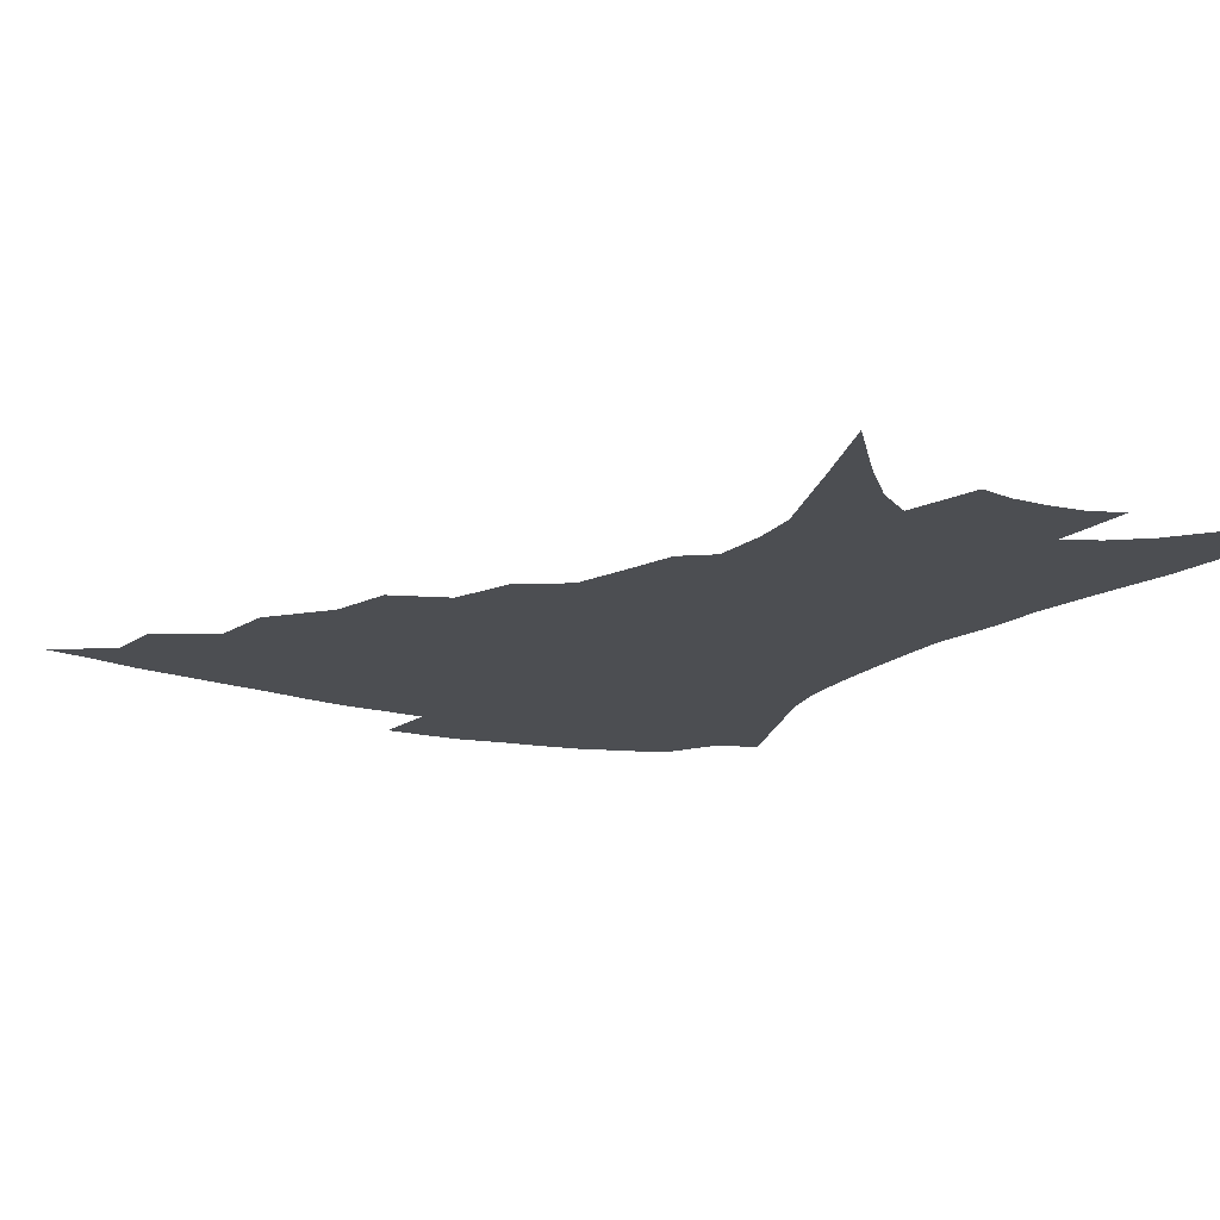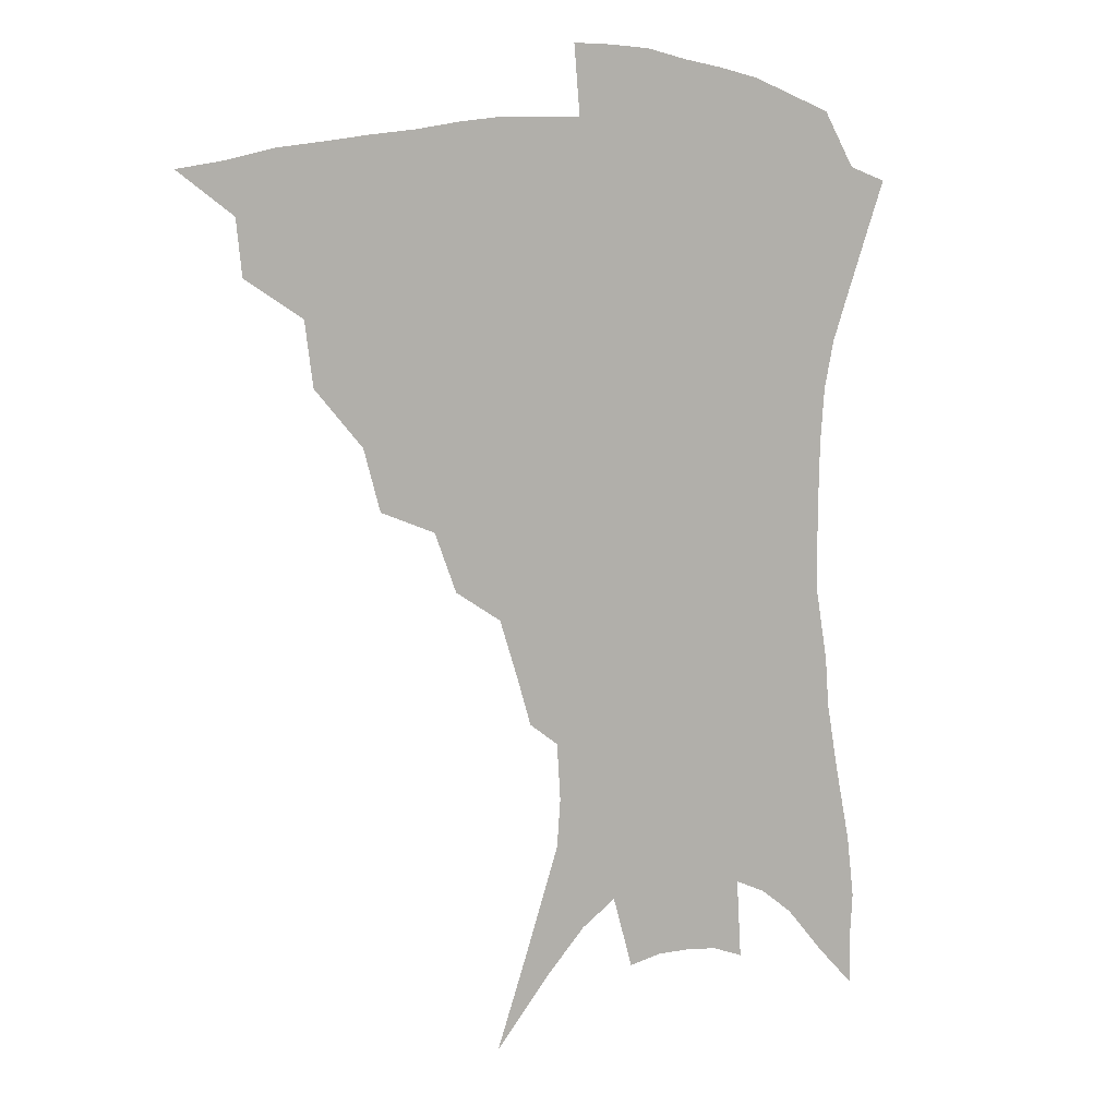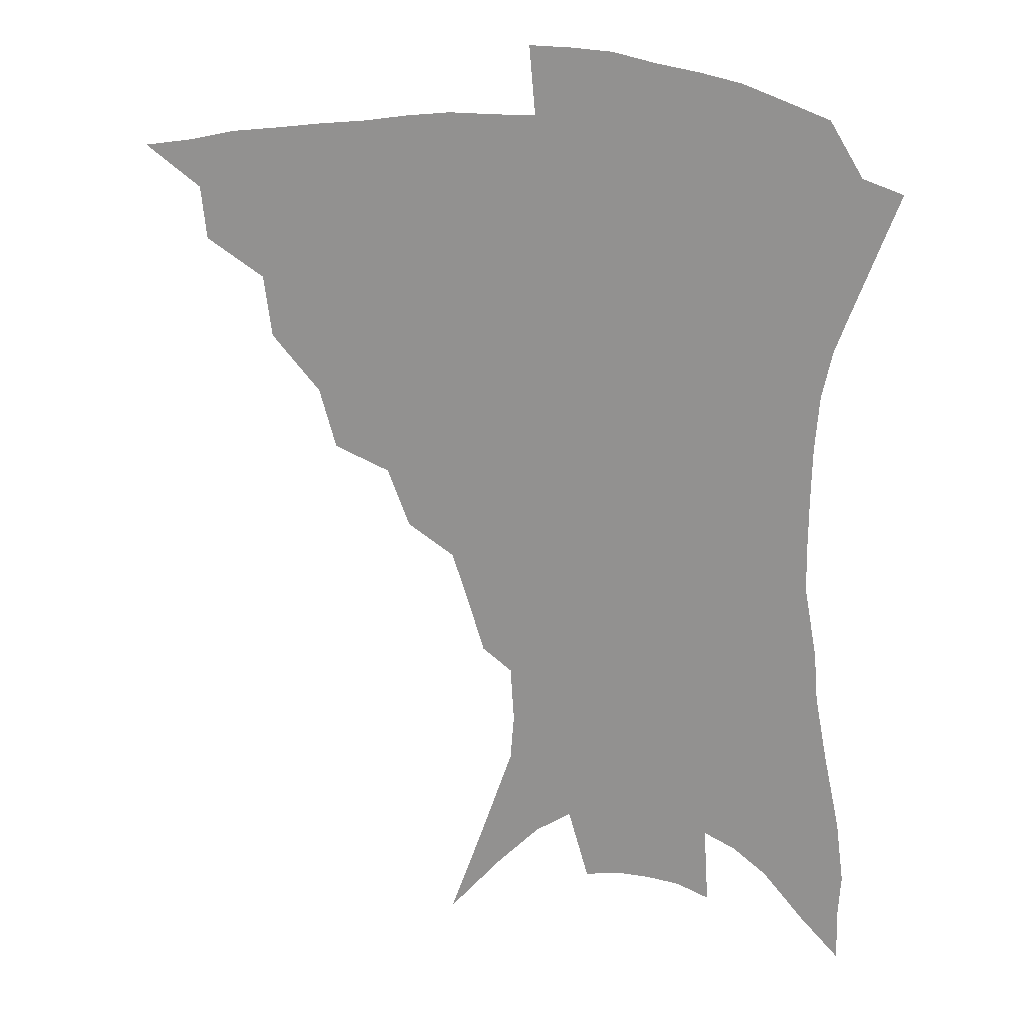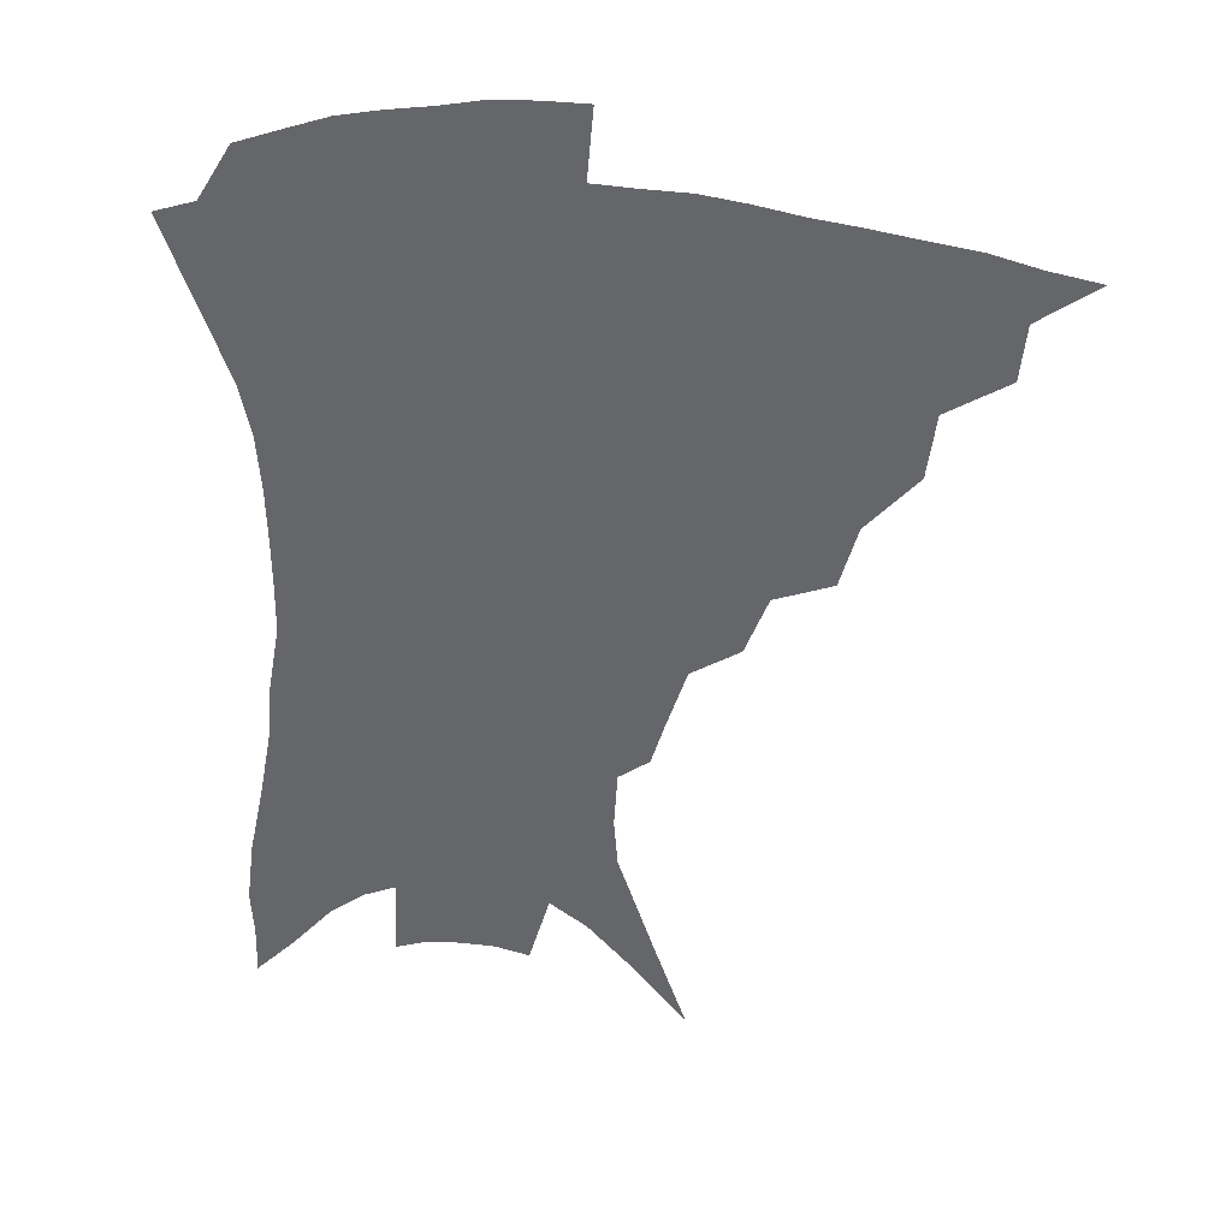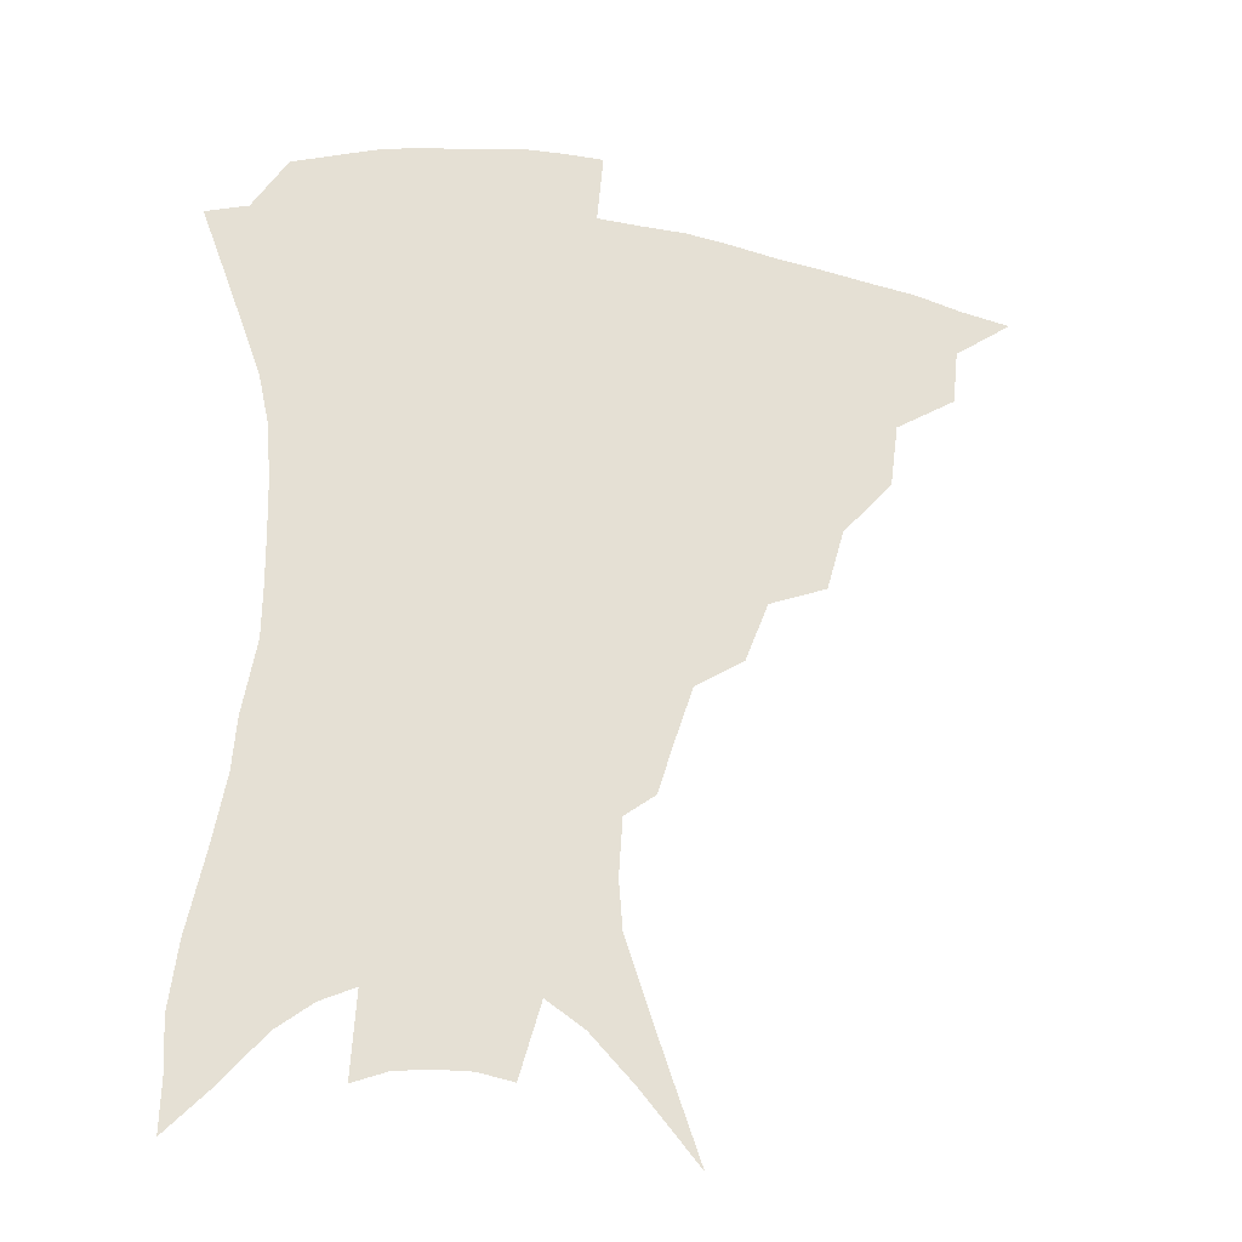
<metadata>
{"format":"obj","ext":"obj","renderer":"f3d","projection":"perspective","resolution":1024,"background":"white","views":[{"elev":-16.7,"azim":-30.0,"up":"+Z"},{"elev":9.0,"azim":-31.1,"up":"+Y"},{"elev":20.8,"azim":13.2,"up":"+Y"},{"elev":36.6,"azim":-169.4,"up":"+Y"},{"elev":-27.2,"azim":164.6,"up":"+Y"}]}
</metadata>
<code>
v 437.6 380 0
v 458.3 348.3 0
v 456.4 366.3 0
v 453.5 382.5 0
v 480.7 314.8 0
v 478 335.7 0
v 475.2 353.4 0
v 472.1 369.2 0
v 469.3 386.2 0
v 502.8 275.7 0
v 497.1 295.9 0
v 496.8 324.5 0
v 493.8 341.5 0
v 490.5 356.7 0
v 487.5 372.3 0
v 485.2 388.1 0
v 529.1 248.4 0
v 521.6 267.9 0
v 516.4 290.3 0
v 514.5 314.8 0
v 511.1 329.6 0
v 508.3 344.8 0
v 505.8 359.6 0
v 503.5 374.4 0
v 500.8 390.2 0
v 556.1 202.7 0
v 551.3 218.3 0
v 544.9 237.9 0
v 538 261.2 0
v 533.3 282.5 0
v 529.7 300.6 0
v 527.7 319.6 0
v 525.1 333.6 0
v 522.5 347.6 0
v 520.2 361.9 0
v 518.2 376.6 0
v 516.1 391.9 0
v 543.6 95.42 0
v 554.2 125.6 0
v 566.1 160.6 0
v 567.3 176.4 0
v 566.1 195.1 0
v 562.6 212.6 0
v 557.9 232.3 0
v 552.7 248.6 0
v 548.1 273 0
v 544.8 289.4 0
v 542.2 306.2 0
v 540.5 322.5 0
v 538.6 336.4 0
v 536.3 349.8 0
v 534.5 363.9 0
v 532.9 378.4 0
v 531 394.2 0
v 561.9 116.8 0
v 570.9 146.4 0
v 574.9 167 0
v 575.1 186.6 0
v 573.2 207.8 0
v 569.7 224.8 0
v 565.7 238.6 0
v 561.8 260.7 0
v 558.5 277.7 0
v 556.3 295.2 0
v 554.8 311.6 0
v 553.4 325.8 0
v 552.2 338.8 0
v 551 352.1 0
v 548.6 365.5 0
v 547.8 379.5 0
v 545.5 395.9 0
v 576.1 131.6 0
v 582.5 157.6 0
v 583.5 175.5 0
v 582.7 195.9 0
v 580.8 215.3 0
v 577.5 231.3 0
v 574.3 247.9 0
v 571.5 268.2 0
v 569.3 284.4 0
v 567.7 299.6 0
v 566.5 313.7 0
v 565.3 326.5 0
v 566.1 342 0
v 564.7 353.7 0
v 564.1 366.4 0
v 561.9 380.6 0
v 560.3 395.9 0
v 588.2 139.5 0
v 591.9 163.8 0
v 591.7 184 0
v 589.9 200.1 0
v 588.9 219.2 0
v 585.6 237.1 0
v 583.3 252.8 0
v 581.2 273.8 0
v 579.7 286.5 0
v 578.7 302 0
v 578.7 317.3 0
v 577.8 329.4 0
v 577.8 342.1 0
v 577.3 354.4 0
v 576.9 367.2 0
v 576 380.4 0
v 574.4 396.2 0
v 572.4 418.9 0
v 595.1 115.5 0
v 599 145.7 0
v 600.3 165.4 0
v 599.5 185.2 0
v 599 191.2 0
v 596.3 222.5 0
v 594.4 236.4 0
v 592.2 259.3 0
v 590.9 274.9 0
v 590.2 290.6 0
v 589.7 304.4 0
v 589.9 318.8 0
v 590.2 331.5 0
v 590 342.7 0
v 590.3 355.1 0
v 590 367.7 0
v 589.2 381.6 0
v 587.9 398.2 0
v 586.1 418.7 0
v 606.4 117.5 0
v 608.5 145.8 0
v 608.9 168.2 0
v 608.1 185.8 0
v 606.9 207.9 0
v 604.3 226.2 0
v 603.1 241.6 0
v 601.4 259.8 0
v 600.5 276.3 0
v 600.2 290.5 0
v 600.2 303.4 0
v 600.7 318.2 0
v 601.3 330.7 0
v 602.3 343.2 0
v 602.7 355 0
v 603 367.3 0
v 602.6 381.5 0
v 601.9 397.4 0
v 599.9 417.9 0
v 617.8 117.2 0
v 618.1 145.3 0
v 617.4 169.3 0
v 616.4 189.5 0
v 614.9 208.7 0
v 613.1 224.7 0
v 611.4 244.9 0
v 610.7 259.3 0
v 610 276.2 0
v 610.1 290.6 0
v 610.7 305 0
v 611.5 318.2 0
v 612.8 331.3 0
v 613.9 342.9 0
v 614.9 354.4 0
v 615.8 366.8 0
v 616.2 380 0
v 616.3 394.4 0
v 614.4 414.7 0
v 629 115.7 0
v 628.2 140.4 0
v 626.3 167.1 0
v 624.8 188.5 0
v 623.1 208.5 0
v 621.2 227.8 0
v 620.6 241.8 0
v 619.5 259.9 0
v 619.3 275.2 0
v 619.6 290.5 0
v 620.6 303.3 0
v 621.9 317.3 0
v 623.5 330.1 0
v 625.1 341.3 0
v 627.6 353.6 0
v 629.2 365.2 0
v 629.6 378.1 0
v 630 392.2 0
v 628.4 412.4 0
v 640 111.4 0
v 638.4 138 0
v 635.8 163.4 0
v 633.1 189.2 0
v 631.8 206.1 0
v 630.4 223.2 0
v 629.4 239.7 0
v 628.7 256.3 0
v 628.8 271.1 0
v 629.3 286.6 0
v 630.2 301.5 0
v 631.9 317.4 0
v 633.9 328.1 0
v 635.9 338.9 0
v 639.1 352.5 0
v 641.2 363.5 0
v 642.7 375.4 0
v 644.2 387.9 0
v 642.3 409.3 0
v 649.3 132.9 0
v 646.1 157.2 0
v 643.1 181.3 0
v 640.9 201.5 0
v 639 220.6 0
v 638.3 236.3 0
v 638 252 0
v 638.4 265.8 0
v 638.4 283.9 0
v 639.5 300.1 0
v 641.5 313.2 0
v 644 326.2 0
v 646.8 337.8 0
v 649.8 350 0
v 652.7 361.4 0
v 655 373.1 0
v 656.7 385.8 0
v 656.7 404.1 0
v 660.7 124 0
v 657.7 146.8 0
v 653.7 172.5 0
v 652.2 190.6 0
v 649.1 212.7 0
v 648 229.8 0
v 647.4 246.2 0
v 647.3 261.7 0
v 647.5 278.6 0
v 648.6 294.9 0
v 650.9 307.9 0
v 653.4 323.5 0
v 656.9 334.5 0
v 660.5 347.4 0
v 664 358.6 0
v 667.2 370.3 0
v 669.3 383.7 0
v 671 398.7 0
v 674.7 107.4 0
v 671.1 131.9 0
v 666.6 158.1 0
v 664.1 178.8 0
v 660.5 201.3 0
v 659.2 218.5 0
v 659 233.9 0
v 657.5 252.8 0
v 656.9 271.3 0
v 658.2 286.1 0
v 660 301.6 0
v 662.3 317.8 0
v 666.5 329 0
v 670.6 343.5 0
v 675.2 354.8 0
v 679.2 367.2 0
v 682.1 380.5 0
v 688 93.43 0
v 687.5 110.7 0
v 688.4 125.7 0
v 685.7 146.9 0
v 680.2 173.1 0
v 676.1 195.7 0
v 674.8 212.3 0
v 670.5 236.6 0
v 670.2 252.7 0
v 670.4 269.4 0
v 670.8 287.5 0
v 672.2 305.9 0
v 675.7 321.9 0
v 680.6 335.5 0
v 686.2 350.7 0
v 691 363.6 0
v 695.6 375.8 0
v 721 391 0
f 3 4 1
f 6 7 2
f 2 7 3
f 7 8 3
f 3 8 4
f 8 9 4
f 11 12 5
f 5 12 6
f 12 13 6
f 6 13 7
f 13 14 7
f 7 14 8
f 14 15 8
f 8 15 9
f 15 16 9
f 18 19 10
f 10 19 11
f 19 20 11
f 11 20 12
f 20 21 12
f 12 21 13
f 21 22 13
f 13 22 14
f 22 23 14
f 14 23 15
f 23 24 15
f 15 24 16
f 24 25 16
f 28 29 17
f 17 29 18
f 29 30 18
f 18 30 19
f 30 31 19
f 19 31 20
f 31 32 20
f 20 32 21
f 32 33 21
f 21 33 22
f 33 34 22
f 22 34 23
f 34 35 23
f 23 35 24
f 35 36 24
f 24 36 25
f 36 37 25
f 42 43 26
f 26 43 27
f 43 44 27
f 27 44 28
f 44 45 28
f 28 45 29
f 45 46 29
f 29 46 30
f 46 47 30
f 30 47 31
f 47 48 31
f 31 48 32
f 48 49 32
f 32 49 33
f 49 50 33
f 33 50 34
f 50 51 34
f 34 51 35
f 51 52 35
f 35 52 36
f 52 53 36
f 36 53 37
f 53 54 37
f 38 55 39
f 55 56 39
f 39 56 40
f 56 57 40
f 40 57 41
f 57 58 41
f 41 58 42
f 58 59 42
f 42 59 43
f 59 60 43
f 43 60 44
f 60 61 44
f 44 61 45
f 61 62 45
f 45 62 46
f 62 63 46
f 46 63 47
f 63 64 47
f 47 64 48
f 64 65 48
f 48 65 49
f 65 66 49
f 49 66 50
f 66 67 50
f 50 67 51
f 67 68 51
f 51 68 52
f 68 69 52
f 52 69 53
f 69 70 53
f 53 70 54
f 70 71 54
f 55 72 56
f 72 73 56
f 56 73 57
f 73 74 57
f 57 74 58
f 74 75 58
f 58 75 59
f 75 76 59
f 59 76 60
f 76 77 60
f 60 77 61
f 77 78 61
f 61 78 62
f 78 79 62
f 62 79 63
f 79 80 63
f 63 80 64
f 80 81 64
f 64 81 65
f 81 82 65
f 65 82 66
f 82 83 66
f 66 83 67
f 83 84 67
f 67 84 68
f 84 85 68
f 68 85 69
f 85 86 69
f 69 86 70
f 86 87 70
f 70 87 71
f 87 88 71
f 72 89 73
f 89 90 73
f 73 90 74
f 90 91 74
f 74 91 75
f 91 92 75
f 75 92 76
f 92 93 76
f 76 93 77
f 93 94 77
f 77 94 78
f 94 95 78
f 78 95 79
f 95 96 79
f 79 96 80
f 96 97 80
f 80 97 81
f 97 98 81
f 81 98 82
f 98 99 82
f 82 99 83
f 99 100 83
f 83 100 84
f 100 101 84
f 84 101 85
f 101 102 85
f 85 102 86
f 102 103 86
f 86 103 87
f 103 104 87
f 87 104 88
f 104 105 88
f 107 108 89
f 89 108 90
f 108 109 90
f 90 109 91
f 109 110 91
f 91 110 92
f 110 111 92
f 92 111 93
f 111 112 93
f 93 112 94
f 112 113 94
f 94 113 95
f 113 114 95
f 95 114 96
f 114 115 96
f 96 115 97
f 115 116 97
f 97 116 98
f 116 117 98
f 98 117 99
f 117 118 99
f 99 118 100
f 118 119 100
f 100 119 101
f 119 120 101
f 101 120 102
f 120 121 102
f 102 121 103
f 121 122 103
f 103 122 104
f 122 123 104
f 104 123 105
f 123 124 105
f 105 124 106
f 124 125 106
f 107 126 108
f 126 127 108
f 108 127 109
f 127 128 109
f 109 128 110
f 128 129 110
f 110 129 111
f 129 130 111
f 111 130 112
f 130 131 112
f 112 131 113
f 131 132 113
f 113 132 114
f 132 133 114
f 114 133 115
f 133 134 115
f 115 134 116
f 134 135 116
f 116 135 117
f 135 136 117
f 117 136 118
f 136 137 118
f 118 137 119
f 137 138 119
f 119 138 120
f 138 139 120
f 120 139 121
f 139 140 121
f 121 140 122
f 140 141 122
f 122 141 123
f 141 142 123
f 123 142 124
f 142 143 124
f 124 143 125
f 143 144 125
f 126 145 127
f 145 146 127
f 127 146 128
f 146 147 128
f 128 147 129
f 147 148 129
f 129 148 130
f 148 149 130
f 130 149 131
f 149 150 131
f 131 150 132
f 150 151 132
f 132 151 133
f 151 152 133
f 133 152 134
f 152 153 134
f 134 153 135
f 153 154 135
f 135 154 136
f 154 155 136
f 136 155 137
f 155 156 137
f 137 156 138
f 156 157 138
f 138 157 139
f 157 158 139
f 139 158 140
f 158 159 140
f 140 159 141
f 159 160 141
f 141 160 142
f 160 161 142
f 142 161 143
f 161 162 143
f 143 162 144
f 162 163 144
f 145 164 146
f 164 165 146
f 146 165 147
f 165 166 147
f 147 166 148
f 166 167 148
f 148 167 149
f 167 168 149
f 149 168 150
f 168 169 150
f 150 169 151
f 169 170 151
f 151 170 152
f 170 171 152
f 152 171 153
f 171 172 153
f 153 172 154
f 172 173 154
f 154 173 155
f 173 174 155
f 155 174 156
f 174 175 156
f 156 175 157
f 175 176 157
f 157 176 158
f 176 177 158
f 158 177 159
f 177 178 159
f 159 178 160
f 178 179 160
f 160 179 161
f 179 180 161
f 161 180 162
f 180 181 162
f 162 181 163
f 181 182 163
f 164 183 165
f 183 184 165
f 165 184 166
f 184 185 166
f 166 185 167
f 185 186 167
f 167 186 168
f 186 187 168
f 168 187 169
f 187 188 169
f 169 188 170
f 188 189 170
f 170 189 171
f 189 190 171
f 171 190 172
f 190 191 172
f 172 191 173
f 191 192 173
f 173 192 174
f 192 193 174
f 174 193 175
f 193 194 175
f 175 194 176
f 194 195 176
f 176 195 177
f 195 196 177
f 177 196 178
f 196 197 178
f 178 197 179
f 197 198 179
f 179 198 180
f 198 199 180
f 180 199 181
f 199 200 181
f 181 200 182
f 200 201 182
f 184 202 185
f 202 203 185
f 185 203 186
f 203 204 186
f 186 204 187
f 204 205 187
f 187 205 188
f 205 206 188
f 188 206 189
f 206 207 189
f 189 207 190
f 207 208 190
f 190 208 191
f 208 209 191
f 191 209 192
f 209 210 192
f 192 210 193
f 210 211 193
f 193 211 194
f 211 212 194
f 194 212 195
f 212 213 195
f 195 213 196
f 213 214 196
f 196 214 197
f 214 215 197
f 197 215 198
f 215 216 198
f 198 216 199
f 216 217 199
f 199 217 200
f 217 218 200
f 200 218 201
f 218 219 201
f 202 220 203
f 220 221 203
f 203 221 204
f 221 222 204
f 204 222 205
f 222 223 205
f 205 223 206
f 223 224 206
f 206 224 207
f 224 225 207
f 207 225 208
f 225 226 208
f 208 226 209
f 226 227 209
f 209 227 210
f 227 228 210
f 210 228 211
f 228 229 211
f 211 229 212
f 229 230 212
f 212 230 213
f 230 231 213
f 213 231 214
f 231 232 214
f 214 232 215
f 232 233 215
f 215 233 216
f 233 234 216
f 216 234 217
f 234 235 217
f 217 235 218
f 235 236 218
f 218 236 219
f 236 237 219
f 220 238 221
f 238 239 221
f 221 239 222
f 239 240 222
f 222 240 223
f 240 241 223
f 223 241 224
f 241 242 224
f 224 242 225
f 242 243 225
f 225 243 226
f 243 244 226
f 226 244 227
f 244 245 227
f 227 245 228
f 245 246 228
f 228 246 229
f 246 247 229
f 229 247 230
f 247 248 230
f 230 248 231
f 248 249 231
f 231 249 232
f 249 250 232
f 232 250 233
f 250 251 233
f 233 251 234
f 251 252 234
f 234 252 235
f 252 253 235
f 235 253 236
f 253 254 236
f 236 254 237
f 238 255 239
f 255 256 239
f 239 256 240
f 256 257 240
f 240 257 241
f 257 258 241
f 241 258 242
f 258 259 242
f 242 259 243
f 259 260 243
f 243 260 244
f 260 261 244
f 244 261 245
f 261 262 245
f 245 262 246
f 262 263 246
f 246 263 247
f 263 264 247
f 247 264 248
f 264 265 248
f 248 265 249
f 265 266 249
f 249 266 250
f 266 267 250
f 250 267 251
f 267 268 251
f 251 268 252
f 268 269 252
f 252 269 253
f 269 270 253
f 253 270 254
f 270 271 254

</code>
